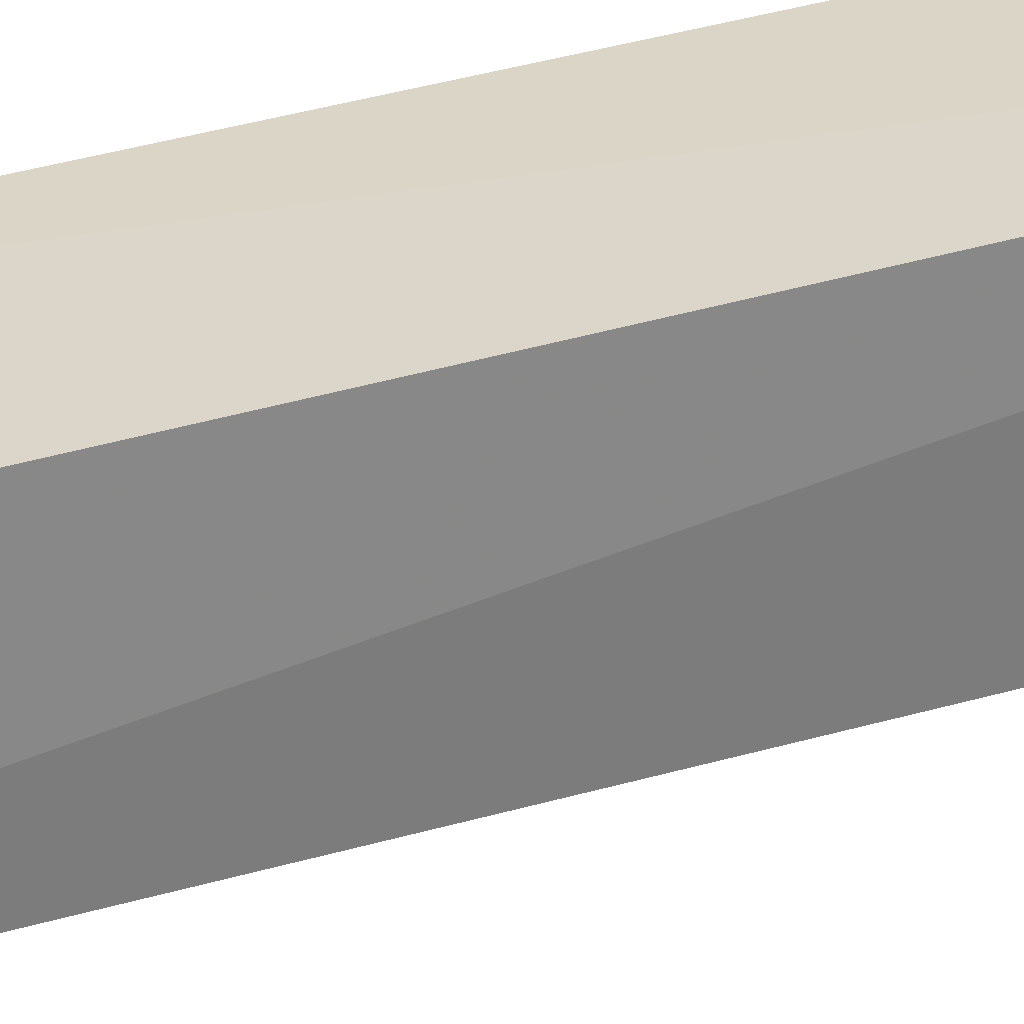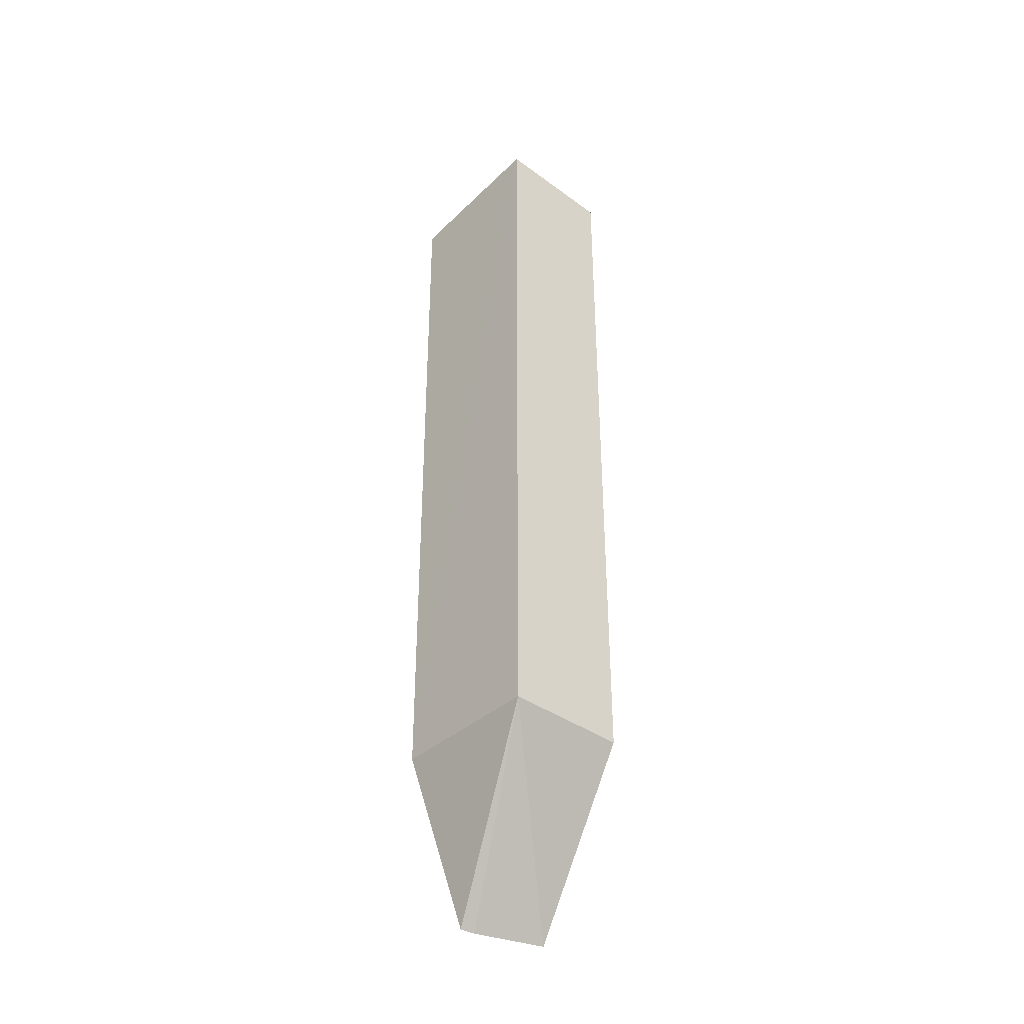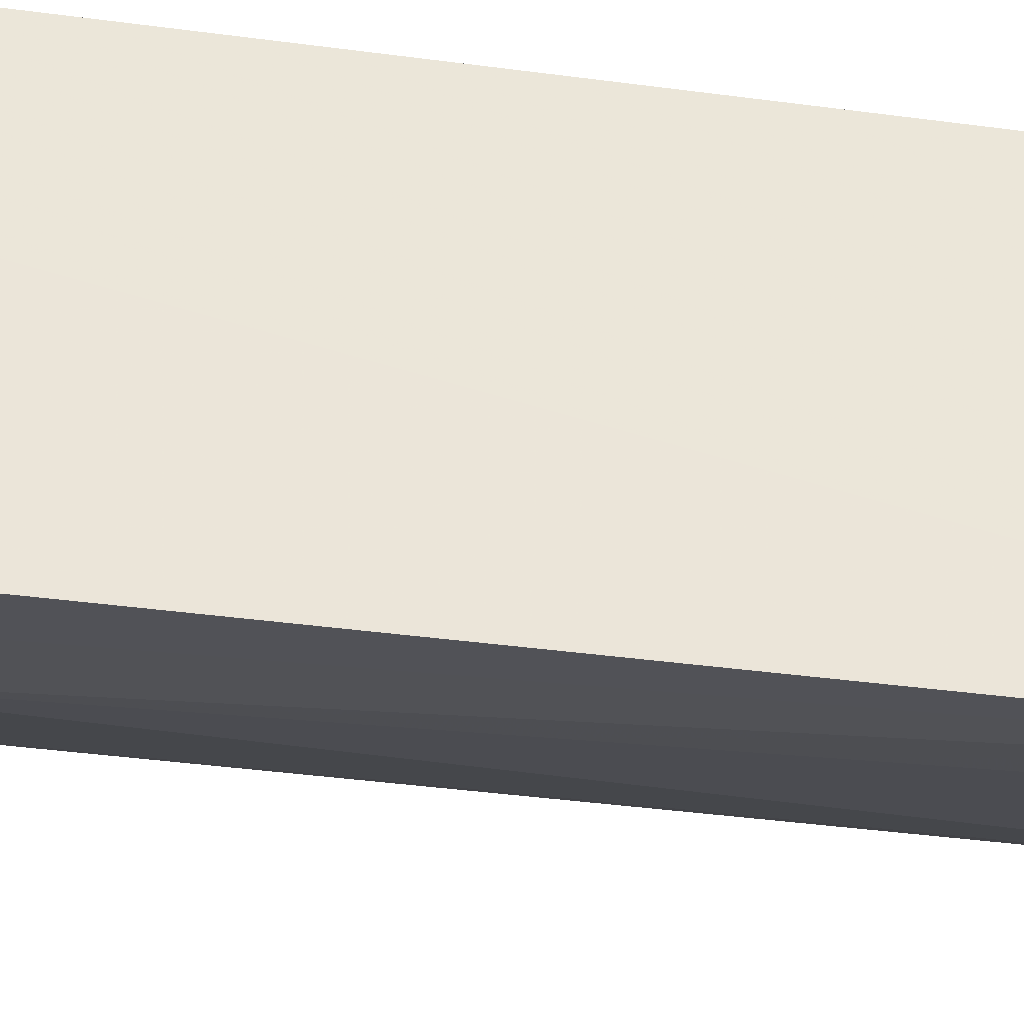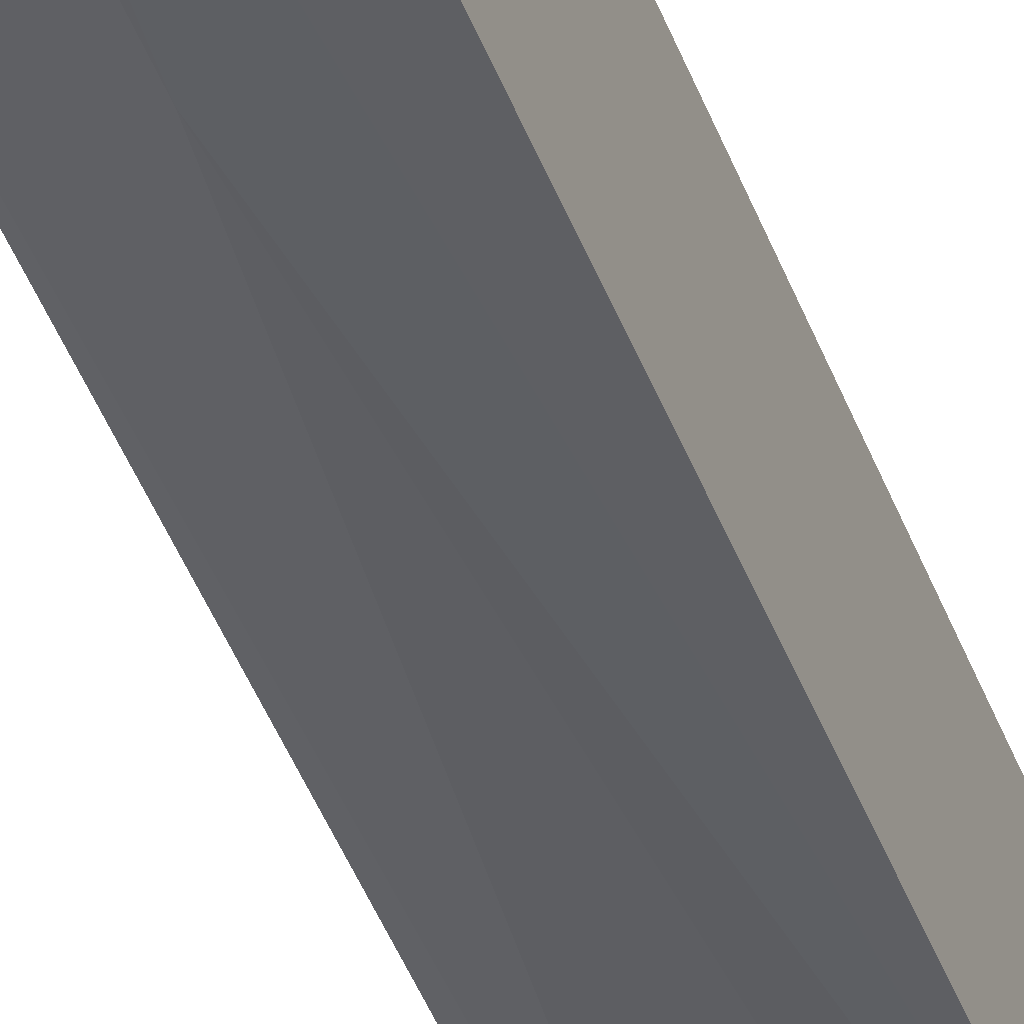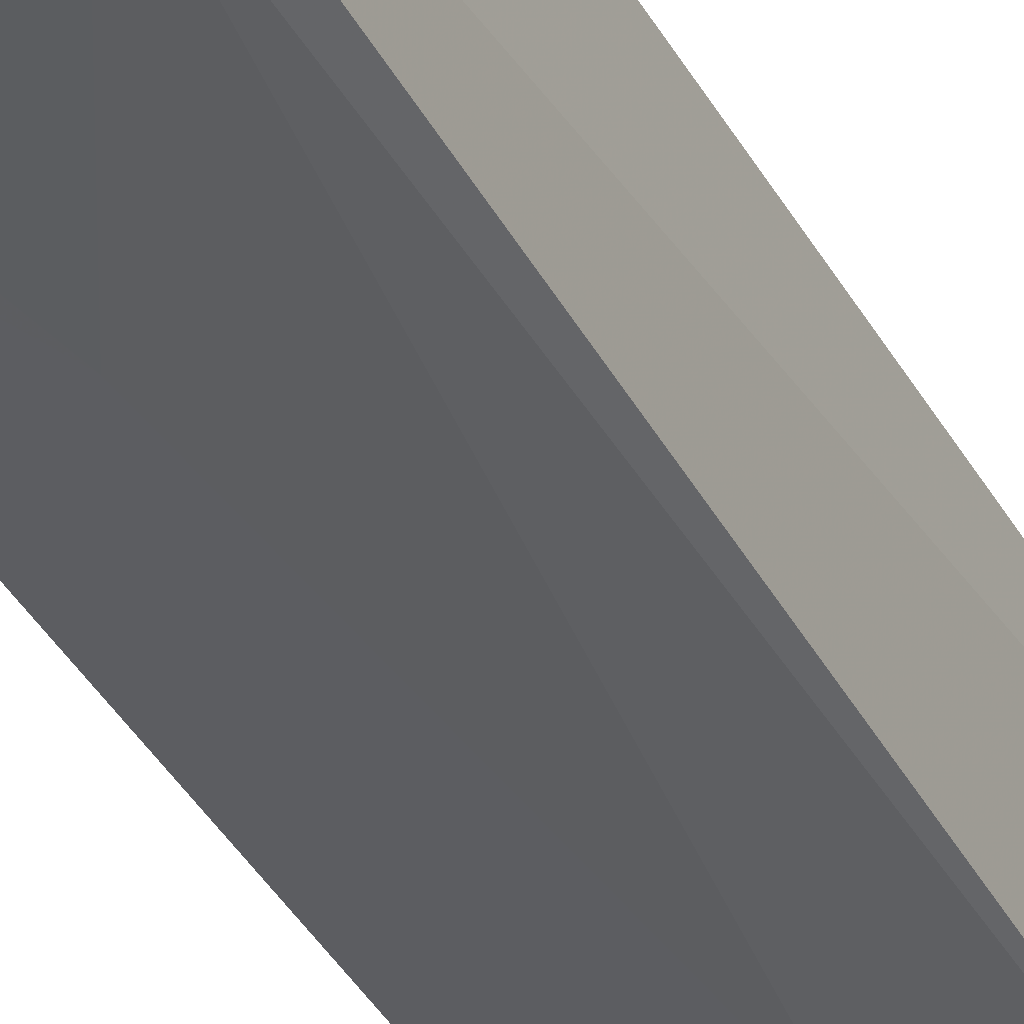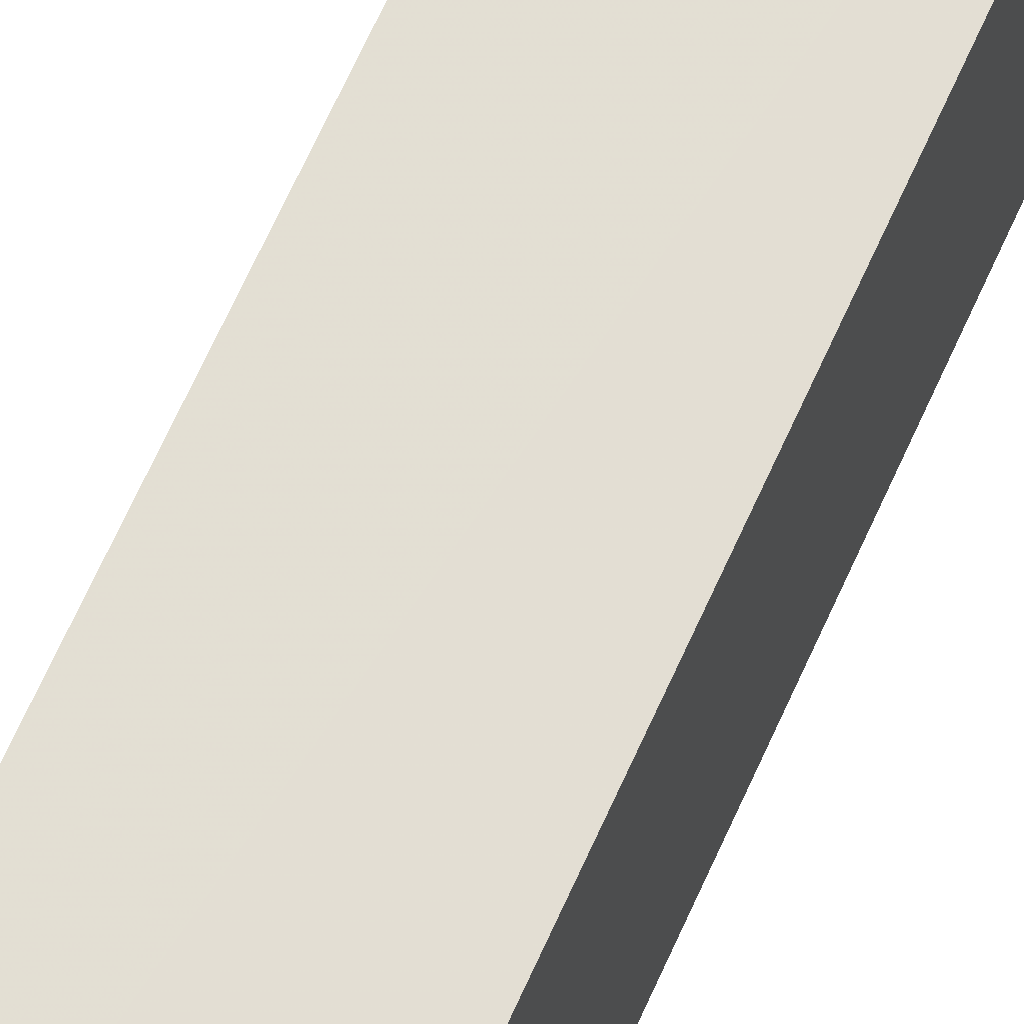
<metadata>
{"format":"obj","ext":"obj","renderer":"f3d","projection":"perspective","resolution":1024,"background":"white","views":[{"elev":29.8,"azim":-115.1,"up":"+Y"},{"elev":-39.8,"azim":139.1,"up":"+Z"},{"elev":-32.2,"azim":78.2,"up":"+Y"},{"elev":-47.6,"azim":20.9,"up":"+Y"},{"elev":-36.4,"azim":-154.7,"up":"+Y"},{"elev":67.2,"azim":24.2,"up":"+Y"}]}
</metadata>
<code>
v 0.08321 -0.139 0.4836
v 0.08343 -0.1359 0.007947
v 0.08028 -0.04167 0.492
v 0.004639 -0.04138 0.4886
v 0.00234 -0.1091 -0.09861
v 0.04054 -0.1295 0.3108
v 0.08026 -0.04169 0.007576
v 0.05507 -0.1298 0.09857
v 0.007878 -0.1175 0.4783
v 0.05219 -0.1243 -0.09818
v 0.0045 -0.04169 0.007576
v 0.01034 -0.1143 0.008025
v 0.04182 -0.1305 0.4744
v 0.04409 -0.1219 -0.09899
v 0.06957 -0.1321 0.008028
v 0.05325 -0.1332 0.4774
f 1 2 3
f 1 3 4
f 7 3 2
f 7 4 3
f 8 2 6
f 9 1 4
f 9 4 5
f 10 7 2
f 11 7 5
f 11 5 4
f 11 4 7
f 12 8 6
f 12 9 5
f 12 6 9
f 13 9 6
f 14 5 7
f 14 7 10
f 14 12 5
f 15 10 2
f 15 2 8
f 15 14 10
f 15 8 12
f 15 12 14
f 16 13 6
f 16 1 9
f 16 9 13
f 16 6 2
f 16 2 1

</code>
